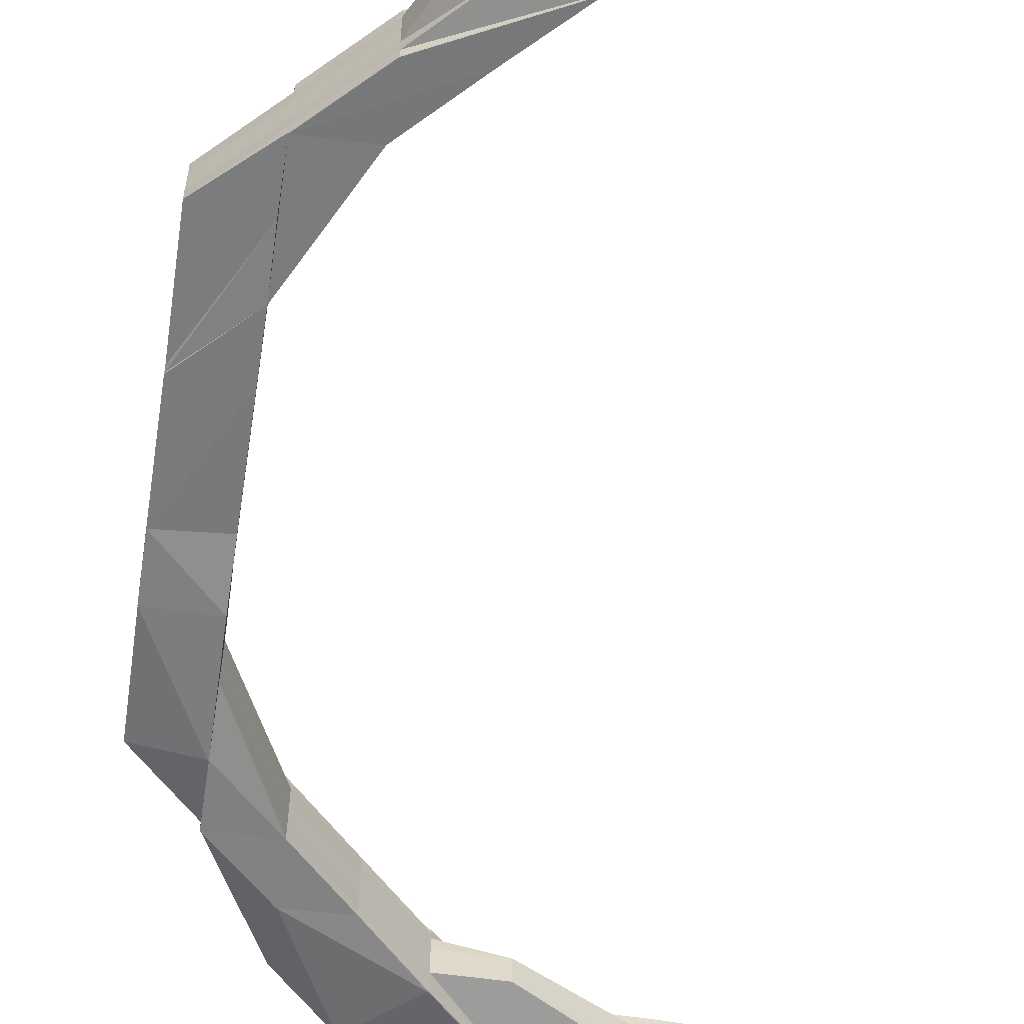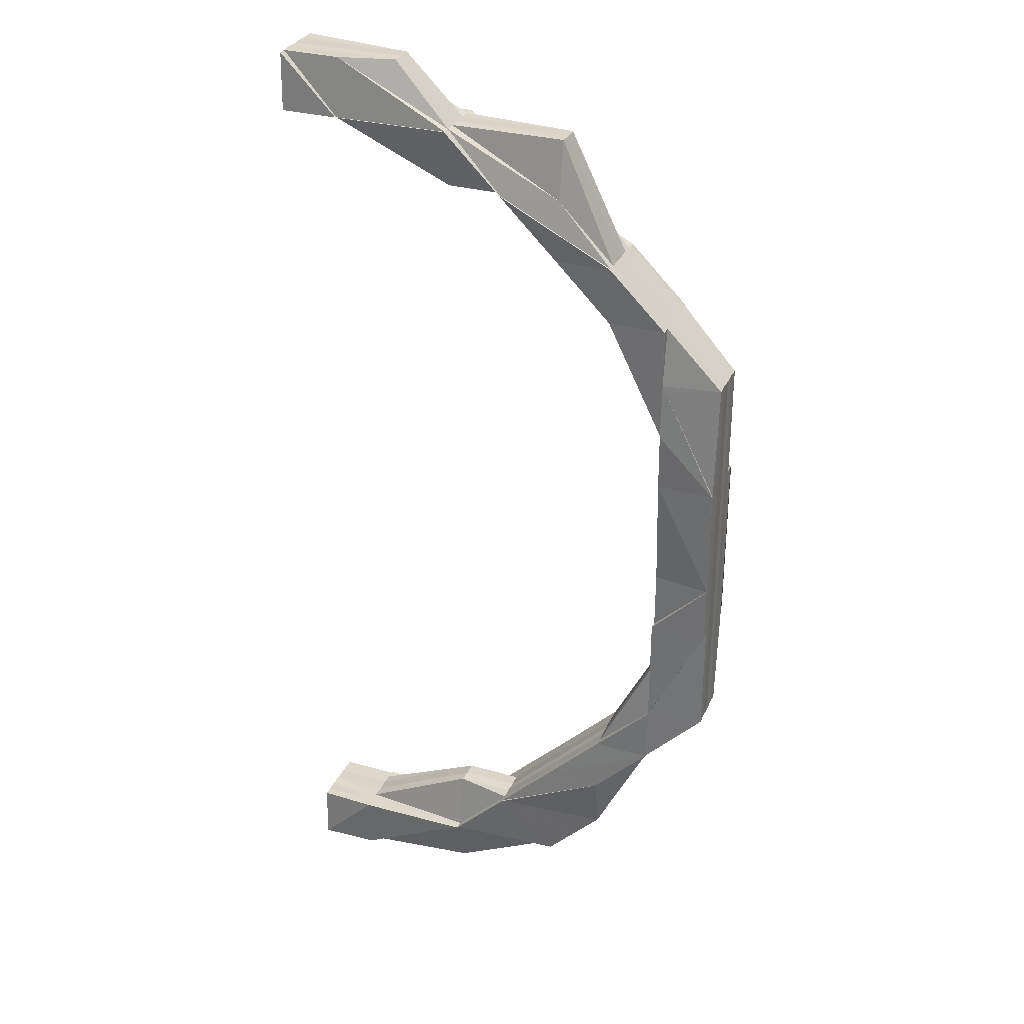
<metadata>
{"format":"obj","ext":"obj","renderer":"f3d","projection":"perspective","resolution":1024,"background":"white","views":[{"elev":-58.5,"azim":171.3,"up":"+Z"},{"elev":31.1,"azim":21.5,"up":"+Y"}]}
</metadata>
<code>
o 31234
v 2212 1876 15.62
v 2212 1876 15.62
v 2212 1876 15.62
v 2212 1876 15.62
v 2212 1876 15.62
v 2212 1876 15.62
v 2212 1876 15.61
v 2212 1876 15.62
v 2212 1876 15.62
v 2212 1876 15.62
v 2212 1876 15.62
v 2212 1876 15.62
v 2212 1876 15.62
v 2212 1876 15.62
v 2212 1876 15.62
v 2212 1876 15.62
v 2212 1876 15.62
v 2212 1876 15.62
v 2212 1876 15.62
v 2212 1876 15.62
v 2212 1876 15.62
v 2212 1876 15.62
v 2212 1876 15.62
v 2212 1876 15.63
v 2212 1876 15.62
v 2212 1876 15.63
v 2212 1876 15.63
v 2212 1876 15.63
v 2212 1876 15.63
v 2212 1876 15.62
v 2212 1876 15.63
v 2212 1876 15.62
v 2212 1876 15.62
v 2212 1876 15.62
v 2212 1876 15.63
v 2212 1876 15.62
v 2212 1876 15.63
v 2212 1876 15.63
v 2212 1876 15.63
v 2212 1876 15.63
v 2212 1876 15.63
v 2212 1876 15.63
v 2212 1876 15.63
v 2212 1876 15.63
v 2212 1876 15.63
v 2212 1876 15.63
v 2212 1876 15.62
v 2212 1876 15.62
v 2212 1876 15.62
v 2212 1876 15.63
v 2212 1876 15.63
v 2212 1876 15.63
v 2212 1876 15.63
v 2212 1876 15.63
v 2212 1876 15.63
v 2212 1876 15.63
v 2212 1876 15.63
v 2212 1876 15.63
v 2212 1876 15.63
v 2212 1876 15.63
v 2212 1876 15.63
v 2212 1876 15.63
v 2212 1876 15.63
v 2212 1876 15.63
v 2212 1876 15.63
v 2212 1876 15.63
v 2212 1876 15.63
v 2212 1876 15.63
v 2212 1876 15.63
v 2212 1876 15.62
v 2212 1876 15.63
v 2212 1876 15.62
v 2212 1876 15.62
v 2212 1876 15.62
v 2212 1876 15.63
v 2212 1876 15.62
v 2212 1876 15.62
v 2212 1876 15.62
v 2212 1876 15.62
v 2212 1876 15.62
v 2212 1876 15.62
v 2212 1876 15.62
v 2212 1876 15.61
v 2212 1876 15.62
v 2212 1876 15.61
v 2212 1876 15.61
v 2212 1876 15.61
v 2212 1876 15.61
v 2212 1876 15.61
v 2212 1876 15.62
v 2212 1876 15.62
v 2212 1876 15.61
v 2212 1876 15.61
v 2212 1876 15.61
v 2212 1876 15.61
v 2212 1876 15.61
v 2212 1876 15.61
v 2212 1876 15.61
v 2212 1876 15.61
v 2212 1876 15.61
v 2212 1876 15.62
v 2212 1876 15.62
v 2212 1876 15.62
v 2212 1876 15.61
v 2212 1876 15.61
v 2212 1876 15.61
v 2212 1876 15.61
v 2212 1876 15.61
v 2212 1876 15.61
v 2212 1876 15.62
v 2212 1876 15.61
v 2212 1876 15.61
v 2212 1876 15.61
v 2212 1876 15.62
v 2212 1876 15.62
v 2212 1876 15.62
v 2212 1876 15.62
v 2212 1876 15.62
v 2212 1876 15.62
v 2212 1876 15.62
v 2212 1876 15.61
v 2212 1876 15.62
v 2212 1876 15.62
v 2212 1876 15.62
v 2212 1876 15.62
v 2212 1876 15.62
v 2212 1876 15.63
v 2212 1876 15.63
v 2212 1876 15.62
v 2212 1876 15.62
v 2212 1876 15.62
v 2212 1876 15.62
v 2212 1876 15.62
v 2212 1876 15.62
v 2212 1876 15.62
v 2212 1876 15.62
v 2212 1876 15.62
v 2212 1876 15.63
v 2212 1876 15.63
v 2212 1876 15.63
v 2212 1876 15.62
v 2212 1876 15.62
v 2212 1876 15.62
v 2212 1876 15.62
v 2212 1876 15.63
v 2212 1876 15.62
v 2212 1876 15.63
v 2212 1876 15.62
v 2212 1876 15.63
v 2212 1876 15.63
v 2212 1876 15.63
v 2212 1876 15.62
v 2212 1876 15.63
v 2212 1876 15.63
v 2212 1876 15.63
v 2212 1876 15.63
v 2212 1876 15.63
v 2212 1876 15.63
v 2212 1876 15.62
v 2212 1876 15.62
v 2212 1876 15.62
v 2212 1876 15.62
v 2212 1876 15.61
v 2212 1876 15.61
v 2212 1876 15.61
v 2212 1876 15.61
v 2212 1876 15.61
v 2212 1876 15.61
v 2212 1876 15.61
v 2212 1876 15.61
v 2212 1876 15.61
v 2212 1876 15.61
v 2212 1876 15.61
v 2212 1876 15.61
v 2212 1876 15.61
v 2212 1876 15.61
v 2212 1876 15.61
v 2212 1876 15.61
v 2212 1876 15.61
v 2212 1876 15.61
v 2212 1876 15.61
v 2212 1876 15.62
v 2212 1876 15.62
v 2212 1876 15.61
v 2212 1876 15.61
v 2212 1876 15.62
v 2212 1876 15.62
v 2212 1876 15.61
v 2212 1876 15.61
v 2212 1876 15.61
v 2212 1876 15.61
v 2212 1876 15.61
v 2212 1876 15.61
v 2212 1876 15.61
v 2212 1876 15.62
v 2212 1876 15.61
v 2212 1876 15.62
v 2212 1876 15.62
v 2212 1876 15.62
v 2212 1876 15.62
v 2212 1876 15.62
v 2212 1876 15.62
v 2212 1876 15.62
v 2212 1876 15.61
v 2212 1876 15.62
v 2212 1876 15.61
v 2212 1876 15.62
v 2212 1876 15.62
v 2212 1876 15.62
v 2212 1876 15.62
v 2212 1876 15.62
v 2212 1876 15.63
v 2212 1876 15.62
v 2212 1876 15.62
v 2212 1876 15.62
v 2212 1876 15.63
v 2212 1876 15.63
v 2212 1876 15.62
v 2212 1876 15.63
v 2212 1876 15.63
v 2212 1876 15.63
v 2212 1876 15.63
v 2212 1876 15.63
v 2212 1876 15.62
v 2212 1876 15.63
v 2212 1876 15.63
v 2212 1876 15.63
v 2212 1876 15.63
v 2212 1876 15.63
v 2212 1876 15.63
v 2212 1876 15.63
v 2212 1876 15.63
v 2212 1876 15.63
v 2212 1876 15.62
v 2212 1876 15.62
v 2212 1876 15.62
v 2212 1876 15.63
v 2212 1876 15.63
v 2212 1876 15.63
v 2212 1876 15.63
v 2212 1876 15.63
v 2212 1876 15.62
v 2212 1876 15.62
v 2212 1876 15.62
v 2212 1876 15.62
v 2212 1876 15.63
v 2212 1876 15.63
v 2212 1876 15.62
v 2212 1876 15.62
v 2212 1876 15.62
v 2212 1876 15.62
v 2212 1876 15.62
v 2212 1876 15.62
v 2212 1876 15.62
v 2212 1876 15.62
v 2212 1876 15.62
v 2212 1876 15.62
v 2212 1876 15.62
v 2212 1876 15.62
v 2212 1876 15.62
v 2212 1876 15.62
v 2212 1876 15.62
v 2212 1876 15.62
v 2212 1876 15.62
v 2212 1876 15.62
v 2212 1876 15.62
v 2212 1876 15.61
v 2212 1876 15.62
v 2212 1876 15.61
v 2212 1876 15.61
v 2212 1876 15.61
v 2212 1876 15.61
v 2212 1876 15.61
v 2212 1876 15.62
v 2212 1876 15.61
v 2212 1876 15.61
v 2212 1876 15.61
v 2212 1876 15.61
v 2212 1876 15.61
v 2212 1876 15.61
v 2212 1876 15.61
v 2212 1876 15.61
v 2212 1876 15.61
v 2212 1876 15.61
v 2212 1876 15.61
v 2212 1876 15.61
v 2212 1876 15.62
v 2212 1876 15.62
v 2212 1876 15.61
v 2212 1876 15.62
v 2212 1876 15.62
v 2212 1876 15.61
v 2212 1876 15.61
v 2212 1876 15.61
v 2212 1876 15.62
v 2212 1876 15.62
v 2212 1876 15.62
v 2212 1876 15.62
v 2212 1876 15.62
v 2212 1876 15.62
v 2212 1876 15.62
v 2212 1876 15.62
v 2212 1876 15.62
v 2212 1876 15.62
v 2212 1876 15.62
v 2212 1876 15.62
v 2212 1876 15.62
v 2212 1876 15.62
v 2212 1876 15.62
v 2212 1876 15.62
v 2212 1876 15.61
v 2212 1876 15.62
v 2212 1876 15.61
v 2212 1876 15.62
v 2212 1876 15.62
v 2212 1876 15.62
v 2212 1876 15.61
v 2212 1876 15.62
v 2212 1876 15.62
v 2212 1876 15.62
v 2212 1876 15.62
v 2212 1876 15.62
v 2212 1876 15.62
v 2212 1876 15.62
v 2212 1876 15.62
v 2212 1876 15.63
v 2212 1876 15.62
v 2212 1876 15.62
v 2212 1876 15.63
v 2212 1876 15.63
v 2212 1876 15.63
v 2212 1876 15.63
v 2212 1876 15.63
v 2212 1876 15.63
v 2212 1876 15.63
v 2212 1876 15.63
v 2212 1876 15.63
v 2212 1876 15.63
v 2212 1876 15.63
v 2212 1876 15.63
v 2212 1876 15.63
v 2212 1876 15.63
v 2212 1876 15.63
v 2212 1876 15.63
v 2212 1876 15.62
v 2212 1876 15.62
v 2212 1876 15.63
v 2212 1876 15.63
v 2212 1876 15.63
v 2212 1876 15.63
v 2212 1876 15.63
v 2212 1876 15.63
v 2212 1876 15.63
v 2212 1876 15.63
v 2212 1876 15.63
v 2212 1876 15.63
v 2212 1876 15.62
v 2212 1876 15.63
v 2212 1876 15.63
v 2212 1876 15.63
v 2212 1876 15.62
v 2212 1876 15.63
v 2212 1876 15.63
v 2212 1876 15.63
v 2212 1876 15.62
v 2212 1876 15.63
v 2212 1876 15.63
v 2212 1876 15.63
v 2212 1876 15.63
v 2212 1876 15.62
v 2212 1876 15.62
v 2212 1876 15.62
v 2212 1876 15.62
v 2212 1876 15.62
v 2212 1876 15.61
v 2212 1876 15.62
v 2212 1876 15.61
v 2212 1876 15.61
v 2212 1876 15.62
v 2212 1876 15.61
v 2212 1876 15.61
v 2212 1876 15.62
v 2212 1876 15.62
v 2212 1876 15.62
v 2212 1876 15.62
v 2212 1876 15.62
v 2212 1876 15.61
v 2212 1876 15.62
v 2212 1876 15.61
v 2212 1876 15.61
v 2212 1876 15.61
v 2212 1876 15.61
v 2212 1876 15.61
v 2212 1876 15.62
v 2212 1876 15.61
v 2212 1876 15.61
v 2212 1876 15.61
v 2212 1876 15.61
v 2212 1876 15.61
v 2212 1876 15.61
v 2212 1876 15.61
v 2212 1876 15.61
v 2212 1876 15.61
v 2212 1876 15.61
v 2212 1876 15.61
v 2212 1876 15.61
v 2212 1876 15.61
v 2212 1876 15.61
v 2212 1876 15.62
v 2212 1876 15.61
v 2212 1876 15.62
v 2212 1876 15.61
v 2212 1876 15.61
v 2212 1876 15.61
v 2212 1876 15.61
v 2212 1876 15.61
v 2212 1876 15.61
v 2212 1876 15.62
v 2212 1876 15.61
v 2212 1876 15.62
v 2212 1876 15.62
v 2212 1876 15.61
v 2212 1876 15.61
v 2212 1876 15.61
v 2212 1876 15.62
v 2212 1876 15.61
v 2212 1876 15.62
v 2212 1876 15.62
v 2212 1876 15.62
v 2212 1876 15.62
v 2212 1876 15.62
v 2212 1876 15.62
v 2212 1876 15.62
v 2212 1876 15.62
v 2212 1876 15.62
v 2212 1876 15.62
v 2212 1876 15.62
v 2212 1876 15.62
v 2212 1876 15.62
v 2212 1876 15.62
v 2212 1876 15.62
v 2212 1876 15.63
v 2212 1876 15.63
v 2212 1876 15.63
v 2212 1876 15.63
v 2212 1876 15.62
v 2212 1876 15.62
v 2212 1876 15.62
v 2212 1876 15.61
v 2212 1876 15.61
v 2212 1876 15.61
v 2212 1876 15.61
v 2212 1876 15.61
v 2212 1876 15.61
v 2212 1876 15.62
v 2212 1876 15.61
v 2212 1876 15.61
v 2212 1876 15.62
v 2212 1876 15.61
v 2212 1876 15.61
v 2212 1876 15.61
v 2212 1876 15.61
v 2212 1876 15.61
v 2212 1876 15.61
v 2212 1876 15.61
v 2212 1876 15.61
v 2212 1876 15.62
v 2212 1876 15.62
v 2212 1876 15.61
v 2212 1876 15.61
v 2212 1876 15.62
v 2212 1876 15.62
v 2212 1876 15.62
v 2212 1876 15.62
v 2212 1876 15.61
v 2212 1876 15.62
v 2212 1876 15.62
v 2212 1876 15.62
v 2212 1876 15.62
v 2212 1876 15.62
v 2212 1876 15.62
v 2212 1876 15.63
v 2212 1876 15.63
v 2212 1876 15.62
v 2212 1876 15.63
v 2212 1876 15.63
v 2212 1876 15.63
v 2212 1876 15.63
v 2212 1876 15.63
v 2212 1876 15.63
v 2212 1876 15.63
v 2212 1876 15.63
v 2212 1876 15.63
v 2212 1876 15.63
v 2212 1876 15.63
v 2212 1876 15.62
v 2212 1876 15.63
v 2212 1876 15.63
v 2212 1876 15.63
v 2212 1876 15.62
v 2212 1876 15.62
v 2212 1876 15.62
v 2212 1876 15.63
v 2212 1876 15.63
v 2212 1876 15.63
v 2212 1876 15.62
v 2212 1876 15.63
v 2212 1876 15.63
v 2212 1876 15.63
v 2212 1876 15.63
v 2212 1876 15.63
v 2212 1876 15.62
v 2212 1876 15.63
v 2212 1876 15.62
v 2212 1876 15.62
v 2212 1876 15.63
v 2212 1876 15.62
v 2212 1876 15.62
v 2212 1876 15.62
v 2212 1876 15.62
v 2212 1876 15.62
v 2212 1876 15.62
v 2212 1876 15.62
v 2212 1876 15.62
v 2212 1876 15.63
v 2212 1876 15.63
v 2212 1876 15.62
v 2212 1876 15.62
v 2212 1876 15.63
v 2212 1876 15.63
v 2212 1876 15.62
v 2212 1876 15.62
v 2212 1876 15.62
v 2212 1876 15.62
v 2212 1876 15.62
v 2212 1876 15.63
v 2212 1876 15.62
v 2212 1876 15.62
v 2212 1876 15.62
v 2212 1876 15.62
v 2212 1876 15.62
v 2212 1876 15.61
v 2212 1876 15.61
v 2212 1876 15.62
v 2212 1876 15.61
v 2212 1876 15.61
v 2212 1876 15.62
v 2212 1876 15.61
v 2212 1876 15.61
v 2212 1876 15.61
v 2212 1876 15.61
v 2212 1876 15.62
v 2212 1876 15.61
v 2212 1876 15.61
v 2212 1876 15.62
v 2212 1876 15.62
v 2212 1876 15.62
v 2212 1876 15.61
v 2212 1876 15.61
v 2212 1876 15.61
v 2212 1876 15.61
v 2212 1876 15.61
v 2212 1876 15.61
v 2212 1876 15.61
v 2212 1876 15.61
v 2212 1876 15.61
v 2212 1876 15.61
v 2212 1876 15.61
v 2212 1876 15.61
v 2212 1876 15.61
v 2212 1876 15.61
v 2212 1876 15.61
v 2212 1876 15.61
v 2212 1876 15.61
v 2212 1876 15.61
v 2212 1876 15.61
v 2212 1876 15.61
v 2212 1876 15.63
v 2212 1876 15.63
v 2212 1876 15.63
v 2212 1876 15.63
v 2212 1876 15.63
v 2212 1876 15.63
v 2212 1876 15.63
v 2212 1876 15.63
v 2212 1876 15.63
v 2212 1876 15.63
v 2212 1876 15.63
v 2212 1876 15.63
v 2212 1876 15.63
v 2212 1876 15.61
v 2212 1876 15.61
v 2212 1876 15.61
v 2212 1876 15.61
v 2212 1876 15.61
v 2212 1876 15.61
f 1 2 3
f 3 4 5
f 5 6 7
f 2 4 8
f 4 9 10
f 4 11 9
f 11 12 6
f 2 13 4
f 13 11 4
f 14 13 2
f 13 15 11
f 16 14 2
f 16 2 17
f 18 16 1
f 19 20 18
f 21 16 22
f 21 23 16
f 23 14 16
f 24 23 25
f 26 27 24
f 27 28 29
f 30 29 31
f 32 33 29
f 23 34 14
f 35 34 23
f 34 36 14
f 14 36 13
f 36 15 13
f 37 38 23
f 39 38 40
f 38 41 42
f 43 37 44
f 37 45 46
f 36 47 15
f 48 47 36
f 34 48 36
f 48 49 47
f 50 48 34
f 35 50 34
f 51 50 35
f 52 53 51
f 53 54 55
f 56 55 57
f 58 57 59
f 60 61 59
f 62 63 60
f 63 64 50
f 64 65 66
f 67 66 50
f 65 68 66
f 50 66 48
f 68 69 70
f 66 49 48
f 66 71 72
f 49 73 47
f 49 74 73
f 75 74 76
f 47 73 77
f 47 77 15
f 74 78 73
f 15 77 79
f 15 79 11
f 11 79 80
f 79 81 80
f 80 82 83
f 84 83 85
f 86 87 83
f 88 86 89
f 89 90 91
f 92 87 90
f 92 93 94
f 95 92 96
f 95 97 98
f 99 100 98
f 101 102 100
f 103 104 99
f 105 106 100
f 107 105 108
f 109 106 110
f 111 109 112
f 113 111 112
f 112 104 114
f 104 115 114
f 114 115 116
f 115 117 116
f 118 119 117
f 116 117 120
f 121 113 120
f 122 121 120
f 123 122 120
f 124 123 120
f 125 124 120
f 126 125 120
f 127 126 120
f 128 127 120
f 117 129 120
f 120 129 130
f 117 131 129
f 132 131 117
f 129 133 130
f 132 134 131
f 130 133 135
f 129 136 133
f 131 136 129
f 133 137 135
f 135 137 138
f 137 139 138
f 138 139 140
f 133 141 137
f 136 141 133
f 141 142 137
f 141 143 142
f 137 144 145
f 143 146 144
f 147 145 148
f 149 150 145
f 151 152 148
f 153 149 151
f 154 150 152
f 153 154 147
f 154 155 156
f 157 155 158
f 159 143 141
f 136 159 141
f 160 159 136
f 131 160 136
f 134 160 131
f 160 161 159
f 134 162 160
f 162 161 160
f 163 162 134
f 164 165 163
f 165 166 167
f 168 166 169
f 170 168 171
f 171 167 172
f 173 172 174
f 175 176 174
f 177 169 178
f 179 178 180
f 179 177 181
f 182 177 179
f 183 179 184
f 184 179 185
f 184 134 186
f 187 182 179
f 188 189 134
f 190 188 191
f 188 192 193
f 189 194 162
f 182 195 196
f 197 198 195
f 199 182 187
f 199 200 182
f 200 201 182
f 200 197 201
f 202 199 187
f 202 187 81
f 79 202 81
f 81 203 204
f 205 204 206
f 77 202 79
f 77 207 202
f 207 199 202
f 73 207 77
f 73 78 207
f 207 208 199
f 78 208 207
f 208 200 199
f 208 209 200
f 209 197 200
f 78 210 208
f 210 209 208
f 211 210 78
f 74 211 78
f 212 211 213
f 211 214 210
f 210 215 209
f 214 215 210
f 216 214 211
f 217 216 211
f 214 218 215
f 219 220 217
f 220 221 217
f 222 218 214
f 216 222 214
f 223 222 216
f 224 216 225
f 225 226 227
f 227 228 229
f 230 231 229
f 232 233 228
f 234 235 233
f 236 232 237
f 237 238 239
f 240 239 241
f 236 242 238
f 243 236 237
f 244 245 242
f 243 246 247
f 248 247 61
f 248 243 56
f 249 243 248
f 250 236 243
f 249 250 243
f 250 251 236
f 251 252 236
f 251 244 252
f 253 251 250
f 254 244 251
f 253 254 251
f 255 250 249
f 255 253 250
f 256 255 249
f 257 254 253
f 258 253 255
f 258 257 253
f 259 258 255
f 259 255 256
f 260 258 259
f 260 261 258
f 261 257 258
f 262 263 259
f 261 264 257
f 264 265 257
f 257 265 254
f 264 266 265
f 267 261 268
f 269 270 261
f 271 269 272
f 273 274 261
f 275 273 267
f 275 276 277
f 278 273 279
f 273 280 281
f 282 280 283
f 284 281 285
f 272 284 286
f 272 287 288
f 289 283 287
f 290 284 289
f 290 291 292
f 293 289 294
f 295 289 293
f 295 290 289
f 296 295 293
f 297 295 296
f 197 297 296
f 298 290 295
f 297 298 295
f 299 297 197
f 209 299 197
f 215 299 209
f 299 300 297
f 300 298 297
f 215 301 299
f 301 300 299
f 218 301 215
f 302 303 301
f 301 304 300
f 305 304 301
f 300 306 298
f 304 306 300
f 305 307 304
f 306 308 298
f 298 308 290
f 308 309 290
f 309 310 311
f 312 311 313
f 308 314 309
f 314 315 309
f 315 316 317
f 318 314 308
f 306 318 308
f 314 319 315
f 319 320 315
f 318 321 314
f 321 319 314
f 322 318 306
f 304 322 306
f 323 321 318
f 322 323 318
f 307 322 304
f 324 325 323
f 326 307 327
f 307 328 322
f 328 323 322
f 329 328 307
f 330 331 328
f 332 329 307
f 333 329 332
f 334 335 329
f 336 334 332
f 335 337 338
f 339 336 340
f 341 337 342
f 343 341 344
f 340 345 346
f 347 348 345
f 340 349 350
f 351 352 350
f 353 342 352
f 354 347 222
f 355 354 222
f 222 356 357
f 344 358 356
f 359 355 360
f 361 362 360
f 360 363 364
f 365 356 363
f 366 367 364
f 368 369 367
f 370 365 362
f 371 365 370
f 244 371 370
f 372 371 244
f 254 372 244
f 265 372 254
f 265 373 372
f 372 374 371
f 373 374 372
f 266 373 265
f 375 266 376
f 377 378 266
f 266 379 373
f 380 379 266
f 380 381 379
f 381 382 379
f 379 383 373
f 373 383 374
f 379 382 383
f 382 384 385
f 382 386 383
f 387 388 382
f 389 387 382
f 390 387 391
f 387 392 393
f 383 386 394
f 383 394 374
f 395 389 396
f 397 389 398
f 397 399 400
f 389 401 402
f 396 403 404
f 405 401 403
f 406 405 407
f 408 404 409
f 410 407 408
f 411 412 408
f 408 412 413
f 412 414 415
f 416 402 414
f 412 416 417
f 418 416 419
f 320 420 416
f 421 420 320
f 319 421 320
f 420 384 422
f 420 422 423
f 399 424 422
f 425 424 426
f 427 421 319
f 321 427 319
f 421 428 420
f 429 427 321
f 323 429 321
f 430 429 323
f 430 431 429
f 428 432 420
f 427 433 421
f 433 428 421
f 429 434 427
f 434 433 427
f 431 434 429
f 433 435 428
f 428 436 432
f 435 436 428
f 437 435 433
f 434 437 433
f 437 438 435
f 439 438 437
f 438 440 435
f 435 440 436
f 441 439 437
f 441 437 434
f 442 439 441
f 431 441 434
f 443 442 441
f 443 441 431
f 444 442 445
f 440 446 436
f 436 446 447
f 446 448 447
f 436 447 432
f 447 448 449
f 447 449 450
f 448 451 452
f 453 454 450
f 454 455 432
f 456 452 457
f 456 454 458
f 458 447 456
f 459 460 456
f 460 461 462
f 463 464 457
f 465 466 464
f 458 467 468
f 432 455 467
f 469 470 455
f 470 471 455
f 455 472 467
f 455 473 472
f 471 474 472
f 470 471 440
f 471 474 440
f 475 470 440
f 474 476 440
f 474 476 477
f 476 478 440
f 472 479 477
f 476 478 480
f 478 481 440
f 481 482 440
f 482 483 440
f 478 481 484
f 481 482 485
f 486 483 487
f 487 488 489
f 490 491 488
f 492 493 489
f 494 485 495
f 496 484 494
f 484 485 497
f 498 499 496
f 484 500 485
f 498 501 502
f 485 503 504
f 485 505 503
f 480 506 484
f 480 484 431
f 501 507 508
f 509 507 508
f 510 509 511
f 331 507 512
f 513 512 514
f 515 431 513
f 515 508 516
f 517 431 515
f 517 480 431
f 477 480 517
f 477 518 480
f 519 477 517
f 472 477 519
f 467 472 519
f 519 517 520
f 520 517 515
f 467 519 521
f 521 519 520
f 386 467 521
f 386 521 394
f 521 520 522
f 394 521 522
f 520 515 523
f 522 520 523
f 523 515 353
f 523 516 349
f 522 523 524
f 524 523 525
f 524 525 526
f 365 524 526
f 527 522 524
f 527 524 365
f 394 522 527
f 371 527 365
f 374 394 527
f 374 527 371
f 528 529 530
f 161 531 159
f 159 531 143
f 531 532 143
f 143 532 533
f 161 534 531
f 532 535 533
f 533 535 35
f 535 536 35
f 535 248 536
f 537 248 535
f 532 537 535
f 537 249 248
f 256 249 537
f 538 537 532
f 538 256 537
f 531 538 532
f 534 538 531
f 539 256 538
f 534 539 538
f 539 259 256
f 540 259 539
f 541 540 539
f 541 539 534
f 542 540 541
f 542 543 544
f 545 546 541
f 547 541 534
f 547 534 161
f 162 547 161
f 548 547 162
f 549 541 547
f 548 549 547
f 550 549 551
f 552 553 554
f 555 556 553
f 557 558 559
f 560 561 562
f 563 564 562
f 565 566 564
f 567 566 568
f 569 568 570
f 571 565 572
f 571 573 574
f 575 576 577
f 578 579 580
f 581 582 583
f 584 585 586
f 584 587 588
f 587 589 590
f 591 592 593
f 594 595 596

</code>
